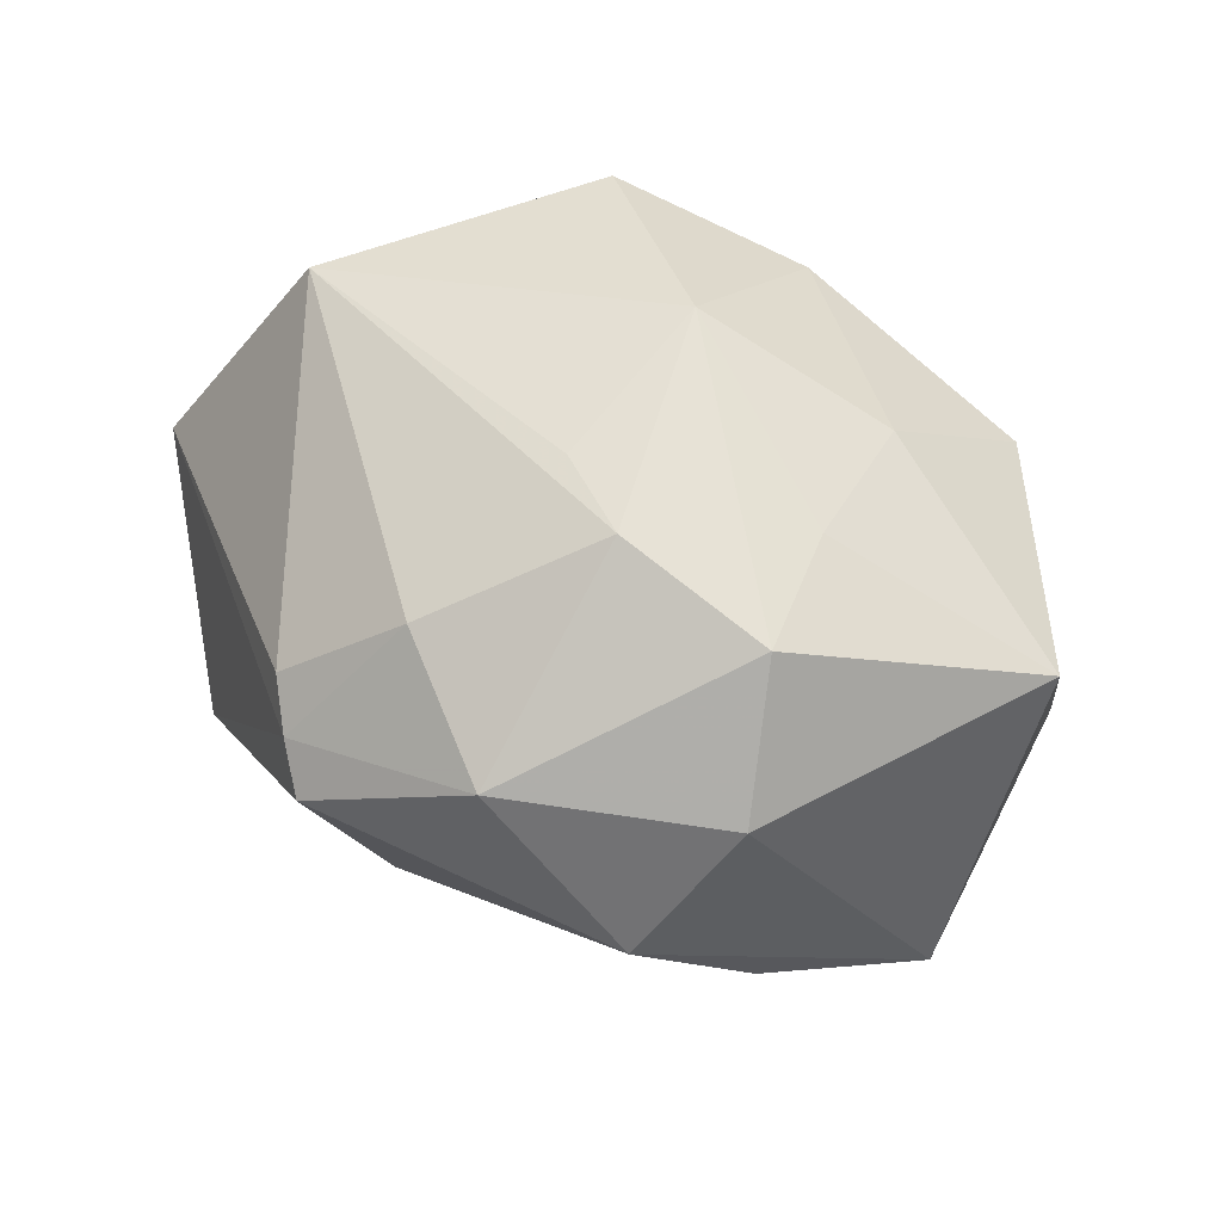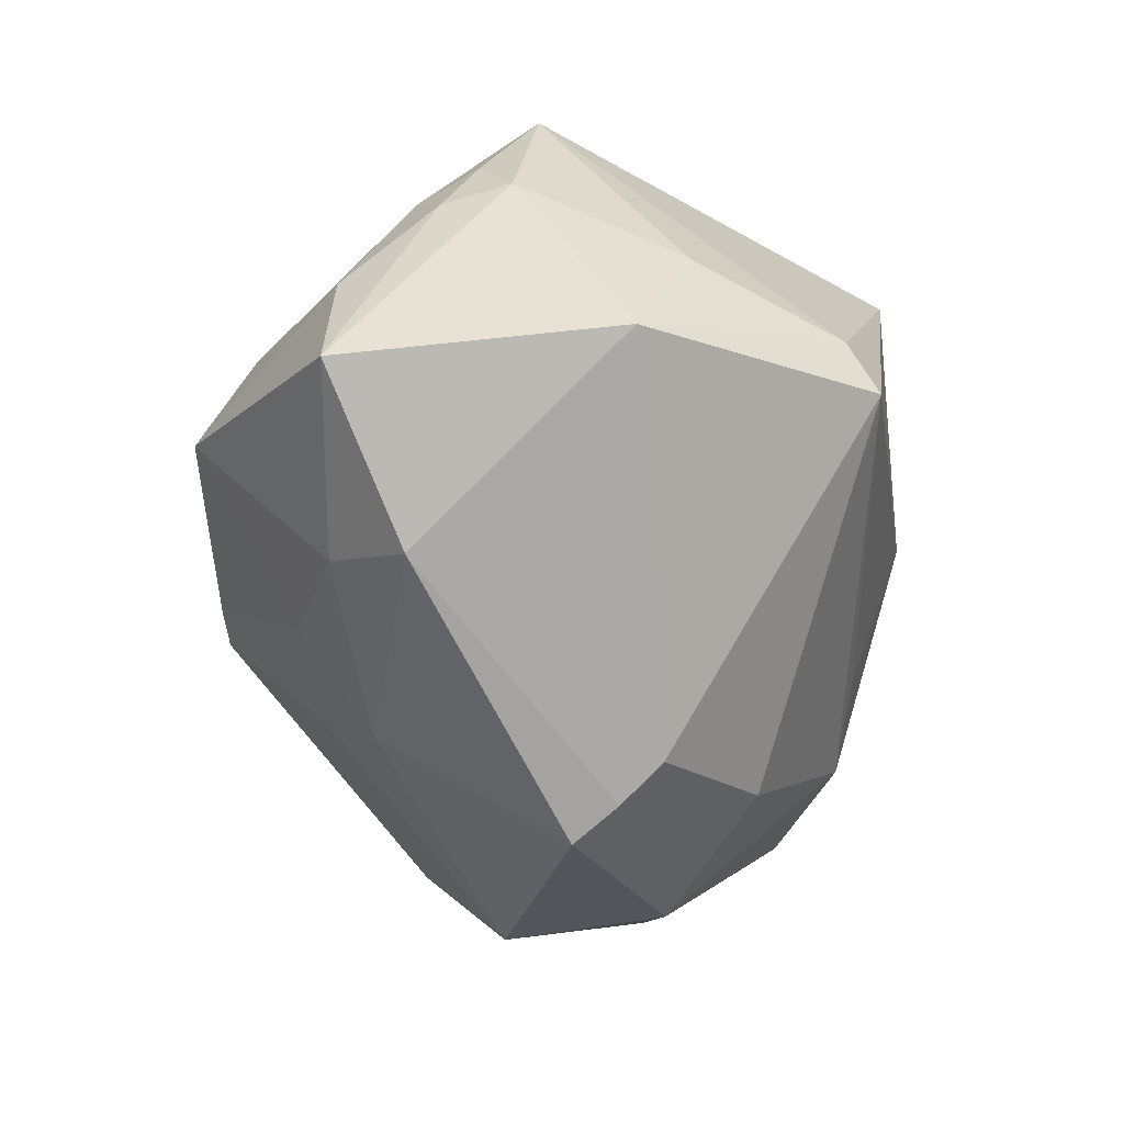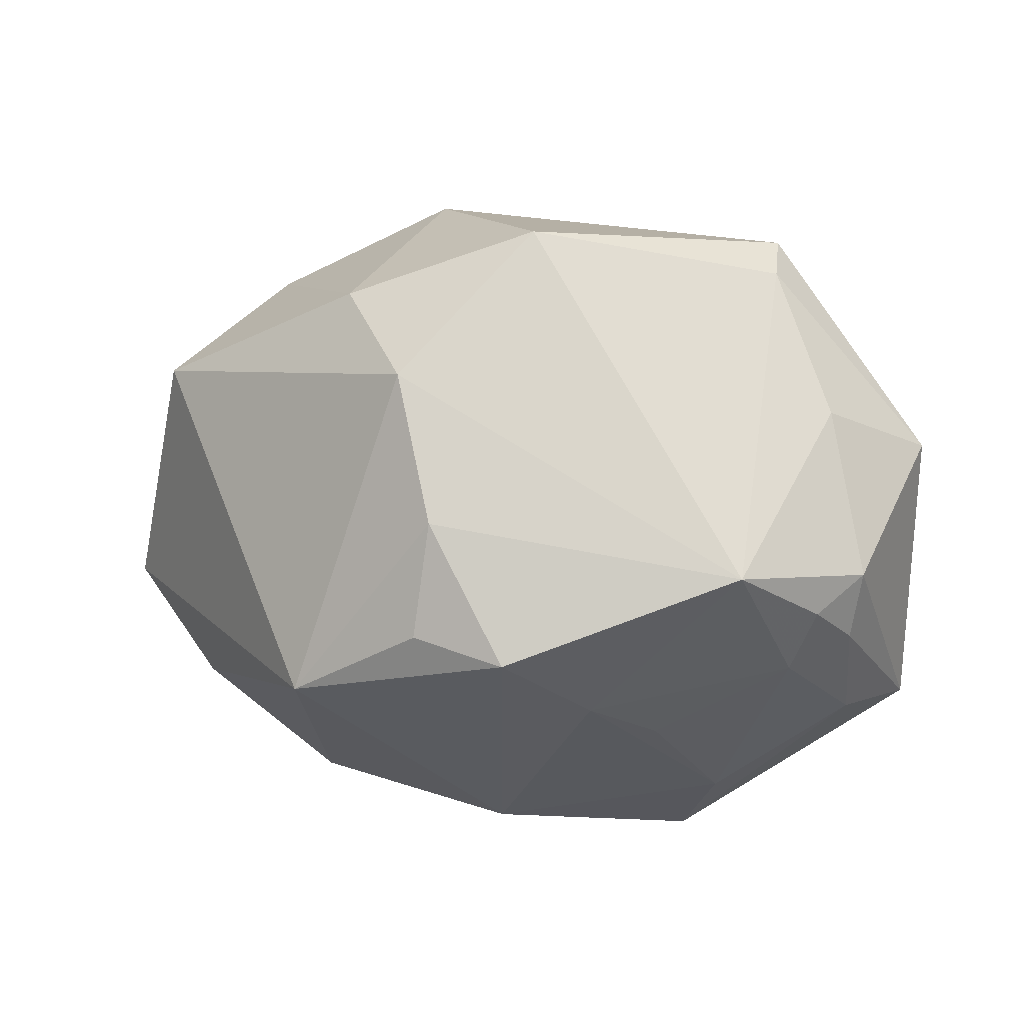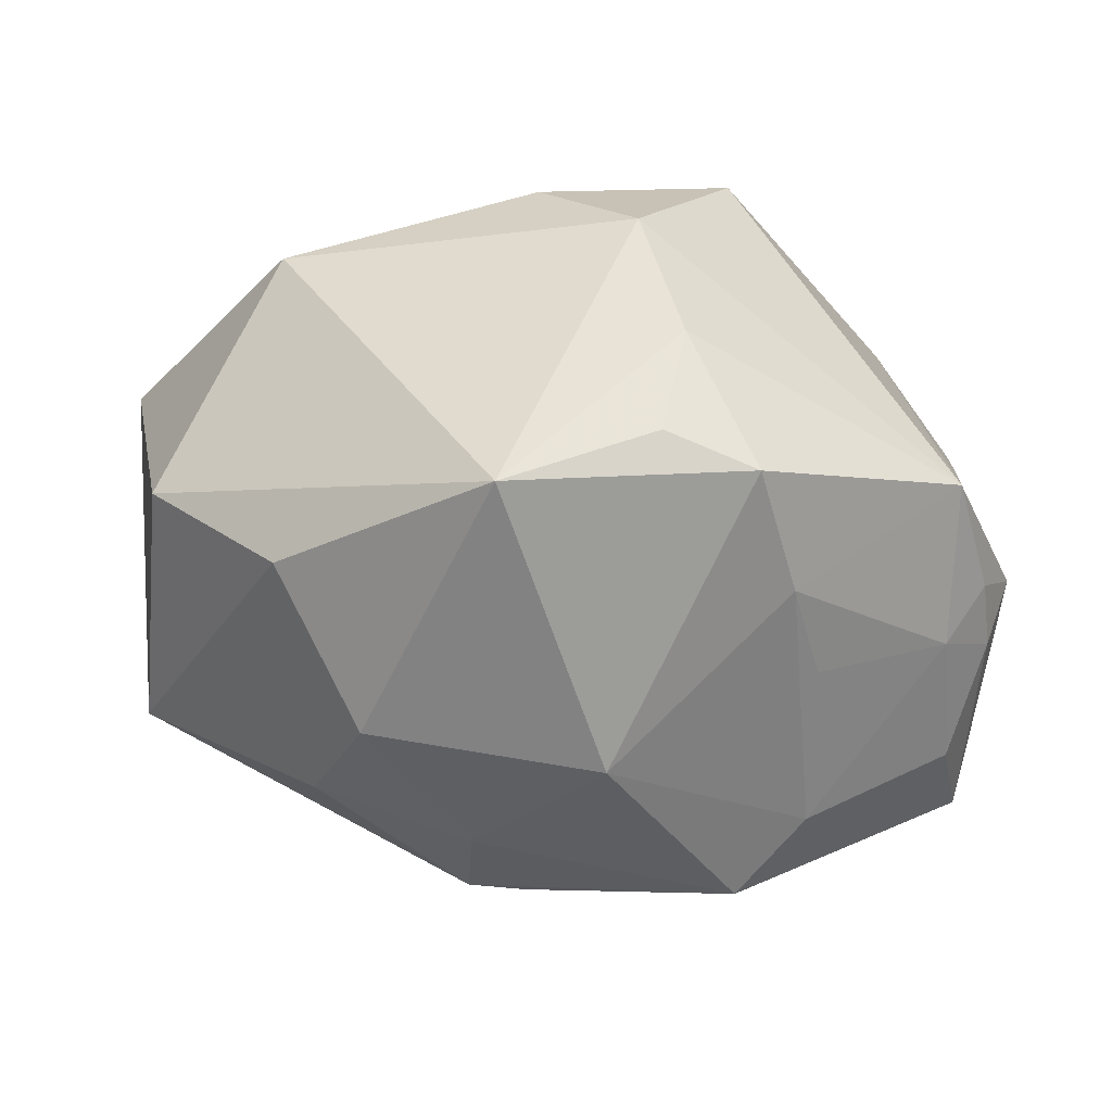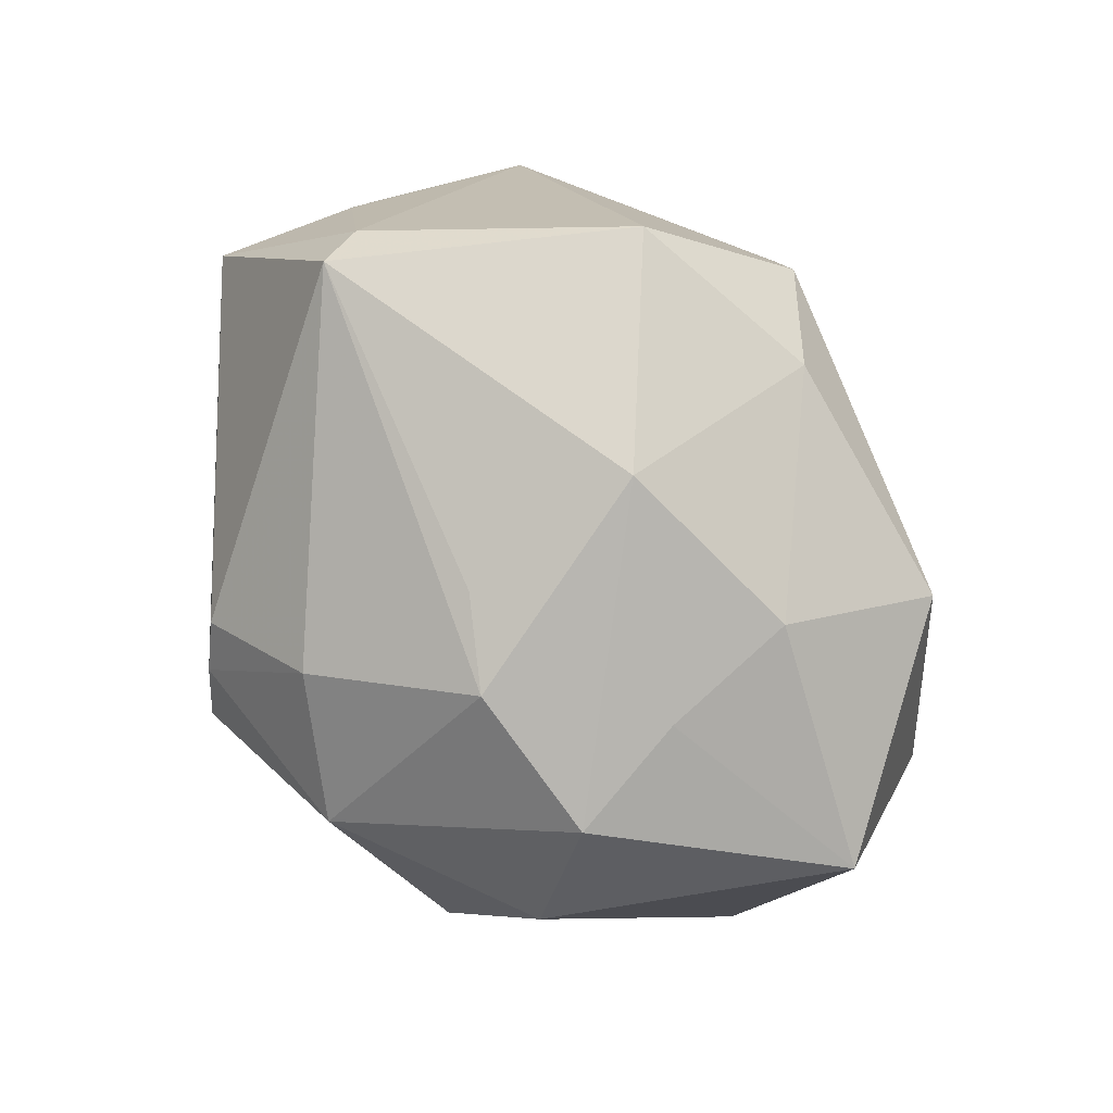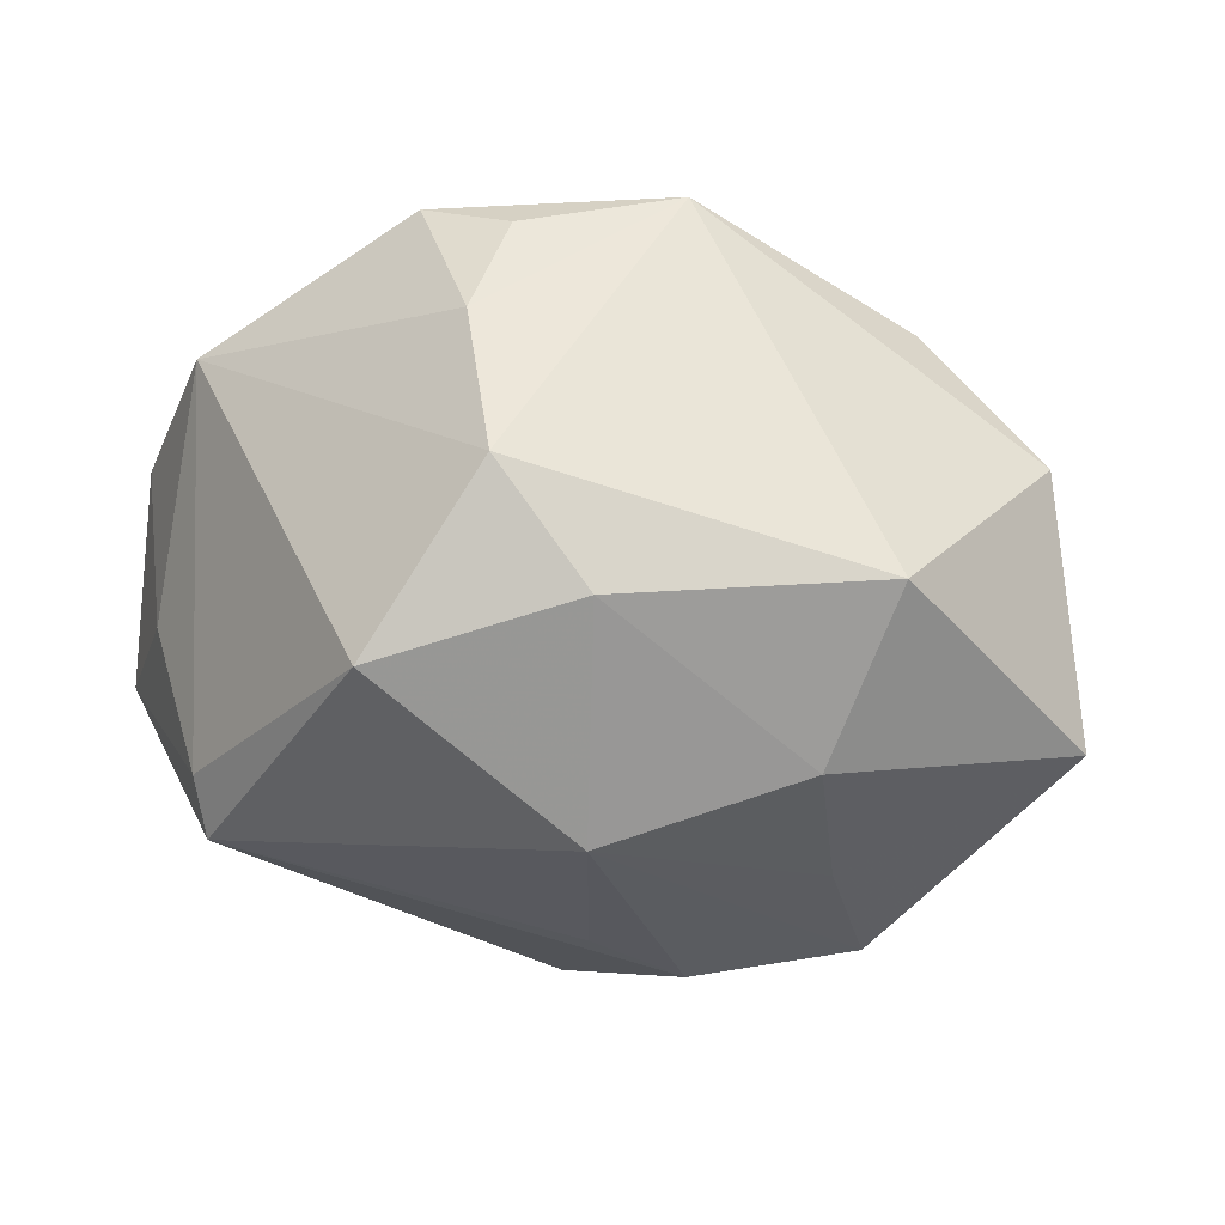
<metadata>
{"format":"obj","ext":"obj","renderer":"f3d","projection":"perspective","resolution":1024,"background":"white","views":[{"elev":39.3,"azim":34.4,"up":"+Z"},{"elev":-39.1,"azim":-85.9,"up":"+Y"},{"elev":10.6,"azim":-151.1,"up":"+Z"},{"elev":63.7,"azim":-173.3,"up":"+Y"},{"elev":73.7,"azim":53.9,"up":"+Z"},{"elev":41.5,"azim":13.4,"up":"+Y"}]}
</metadata>
<code>
v -0.006257 0.01425 -0.02774
v -0.008973 0.03257 0.004836
v -0.01013 -0.03194 0.008659
v 0.005622 0.02245 0.02387
v -0.03997 0.005609 -0.001651
v 0.02192 -0.02893 -0.007299
v -0.03739 0.01048 -0.004744
v -0.005102 -0.03638 0.0007383
v 0.02674 -0.01706 0.01808
v -0.03607 -0.001133 -0.01633
v 0.01492 0.01267 -0.02594
v -0.03466 0.001138 0.01264
v -0.00804 0.03383 -0.005424
v -0.02383 0.002226 -0.02523
v -0.009151 -0.01606 -0.02274
v -0.02562 -0.006697 0.0279
v 0.005106 0.002211 -0.0307
v -0.03854 0.005018 -0.007789
v 0.01312 -0.01775 0.02376
v 0.0234 0.0213 -0.01499
v -0.003821 0.02927 0.01754
v 0.02753 0.02103 0.01509
v 0.0003313 -0.005884 -0.03179
v 0.002052 -0.01802 -0.02162
v -0.01628 0.03237 -0.007451
v -0.005239 -0.02472 -0.01618
v 0.005405 -0.00594 -0.03191
v 0.04236 0.001316 0.01016
v 0.03597 0.01579 -0.006945
v -0.03964 -0.01082 0.008238
v -0.02737 -0.002273 0.02526
v 0.004758 0.03401 -0.01177
v -0.007653 -0.03443 0.004822
v 0.005444 -0.01345 0.02546
v -0.01121 0.01717 0.02992
v 0.0007107 -0.02833 0.01633
v 0.01111 -0.03366 0.007835
v -0.02156 -0.01853 -0.01809
v -0.03809 -0.0111 -0.01685
v 0.006696 0.00276 0.03083
v 0.01953 0.002182 -0.02728
v 0.03713 -0.005924 -0.01882
v -0.03436 0.009611 -0.01039
v -0.02024 0.02278 -0.01321
v 0.02903 -0.02334 0.005342
v -0.0231 0.0148 -0.01674
v 0.02313 0.00699 0.02282
v -0.01833 -0.002217 -0.03129
v -0.02703 -0.02261 -0.011
v 0.02742 -0.01837 -0.01548
v 0.02426 -0.005722 0.02104
v -0.03381 0.01982 -5.716e-05
f 22 32 21
f 29 32 22
f 19 16 36
f 3 16 30
f 3 36 16
f 30 16 31
f 25 44 52
f 25 32 1
f 1 44 25
f 30 39 49
f 5 39 30
f 1 32 11
f 29 22 28
f 22 47 28
f 19 36 37
f 10 48 39
f 21 32 2
f 2 52 21
f 2 25 52
f 21 52 35
f 52 31 35
f 35 31 16
f 16 40 35
f 33 49 8
f 8 37 33
f 33 3 30
f 30 49 33
f 36 3 33
f 33 37 36
f 12 31 52
f 52 5 12
f 30 31 12
f 12 5 30
f 20 32 29
f 20 11 32
f 38 49 39
f 39 48 38
f 45 28 9
f 19 37 9
f 9 37 45
f 9 40 19
f 52 44 43
f 39 5 18
f 18 10 39
f 18 43 10
f 48 10 14
f 14 44 1
f 1 48 14
f 10 43 14
f 32 25 13
f 13 2 32
f 25 2 13
f 34 16 19
f 19 40 34
f 34 40 16
f 4 22 21
f 21 35 4
f 4 47 22
f 4 35 40
f 4 40 47
f 42 28 45
f 29 28 42
f 42 27 41
f 42 20 29
f 41 11 42
f 11 20 42
f 51 28 47
f 51 9 28
f 47 40 51
f 40 9 51
f 17 48 1
f 17 27 48
f 1 11 17
f 17 11 41
f 41 27 17
f 15 38 48
f 52 43 7
f 43 18 7
f 7 5 52
f 7 18 5
f 46 43 44
f 44 14 46
f 46 14 43
f 6 42 45
f 45 37 6
f 6 37 8
f 48 27 23
f 23 15 48
f 38 15 26
f 8 49 26
f 49 38 26
f 26 6 8
f 26 23 27
f 15 23 26
f 27 42 50
f 50 6 27
f 42 6 50
f 27 6 24
f 24 26 27
f 6 26 24

</code>
